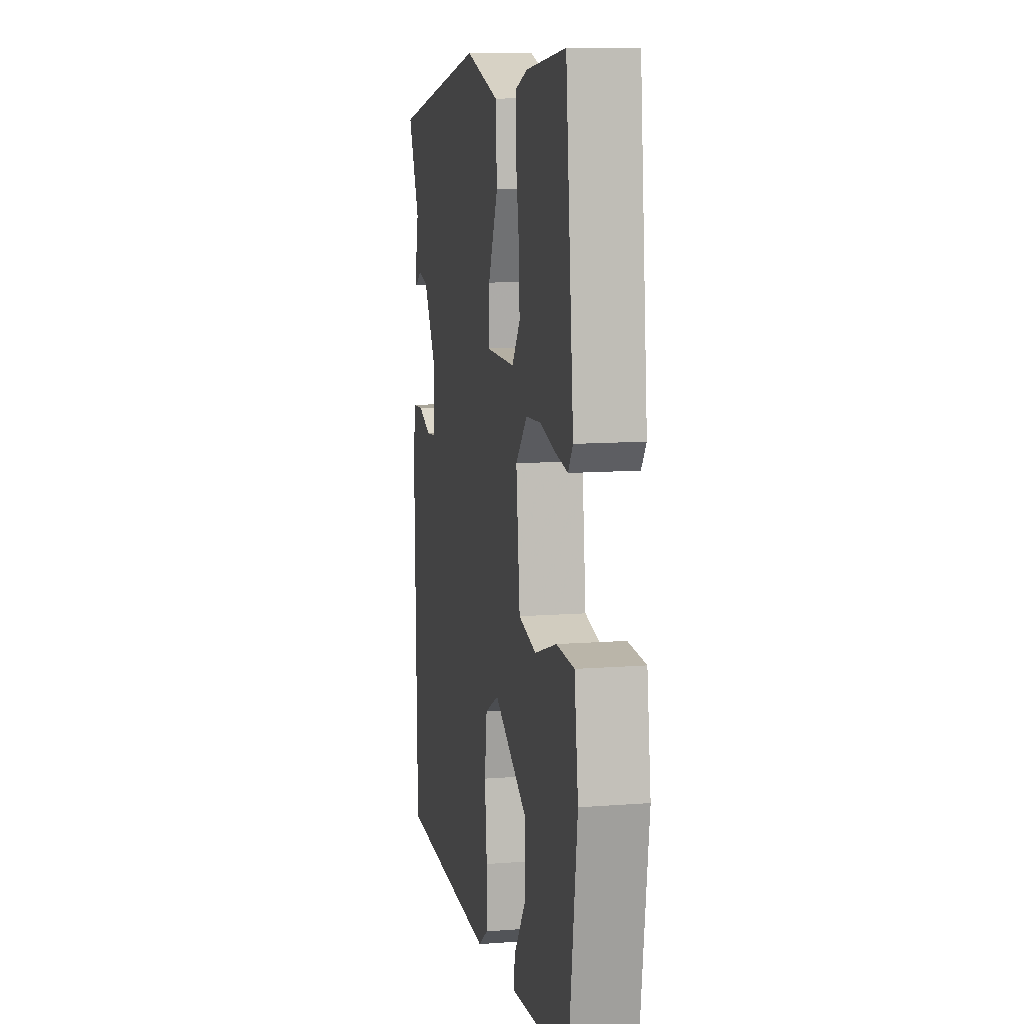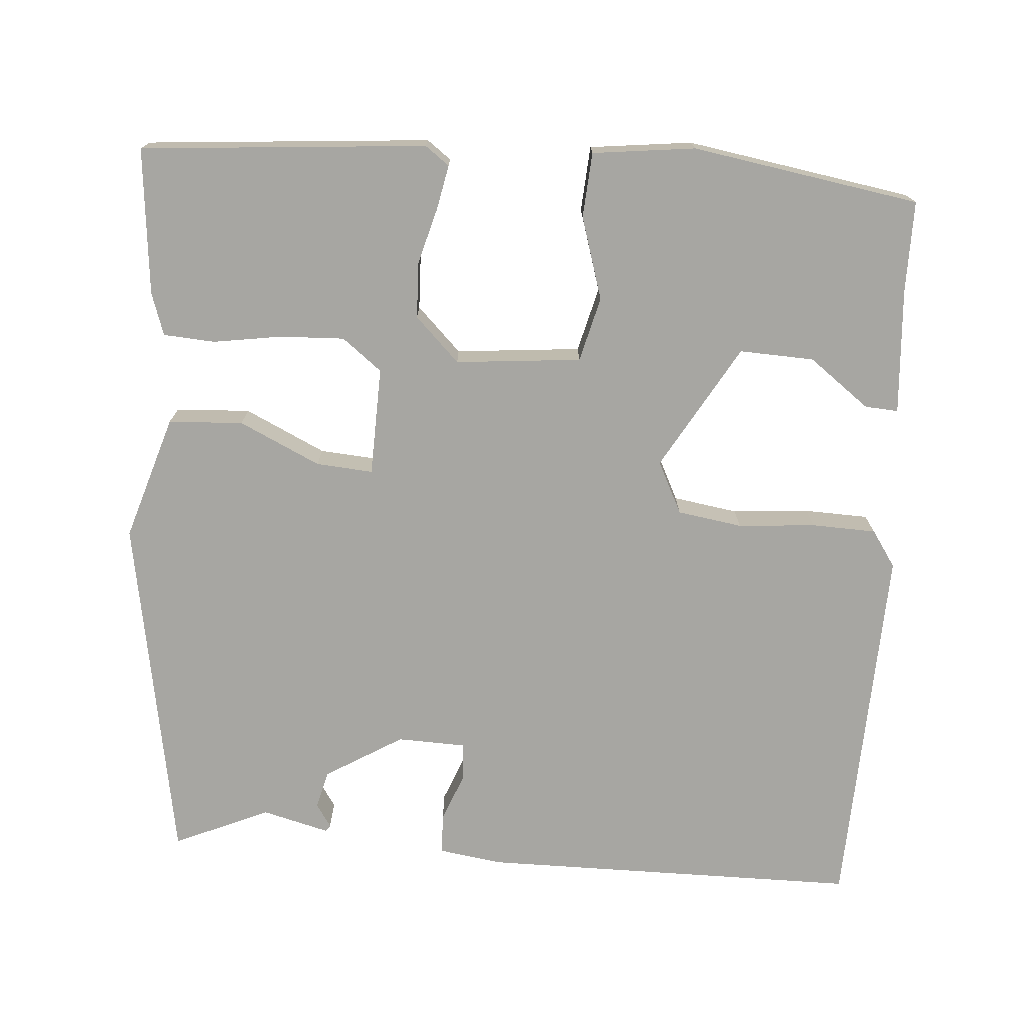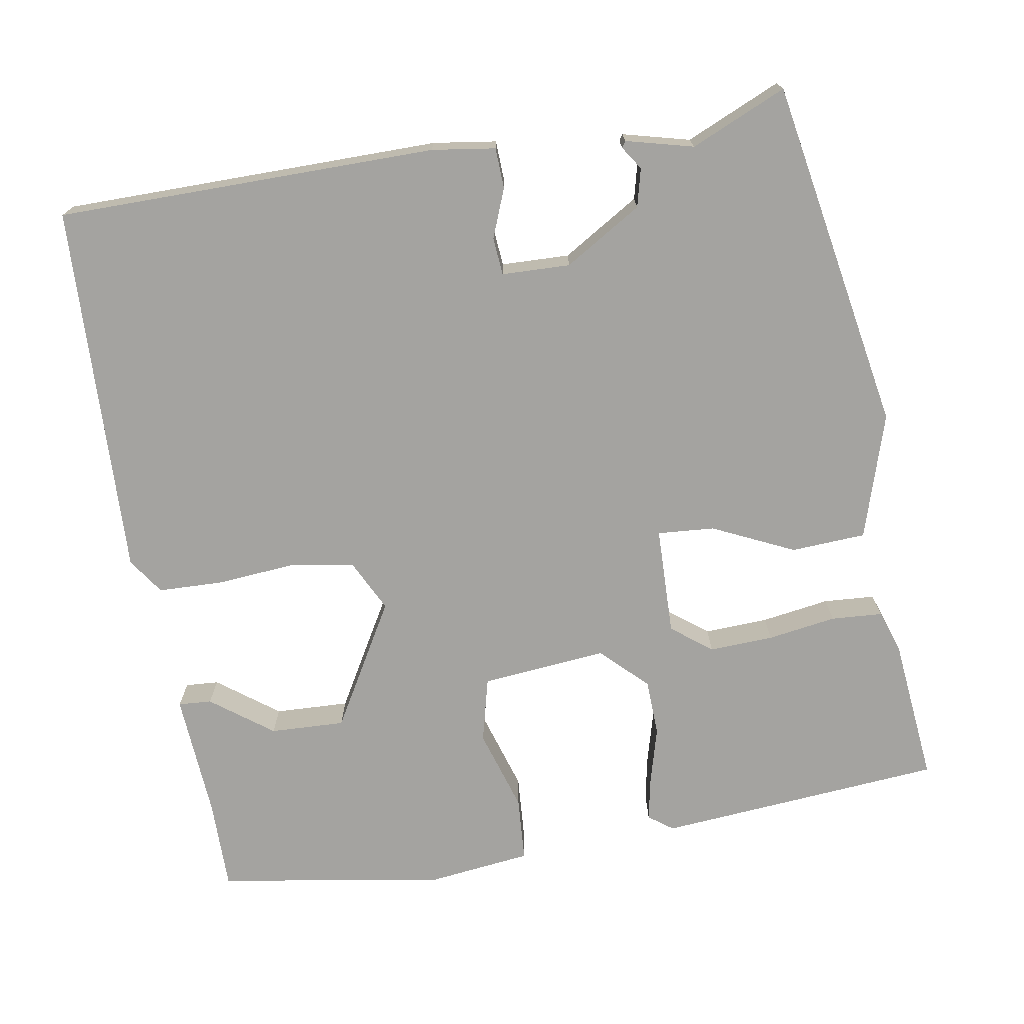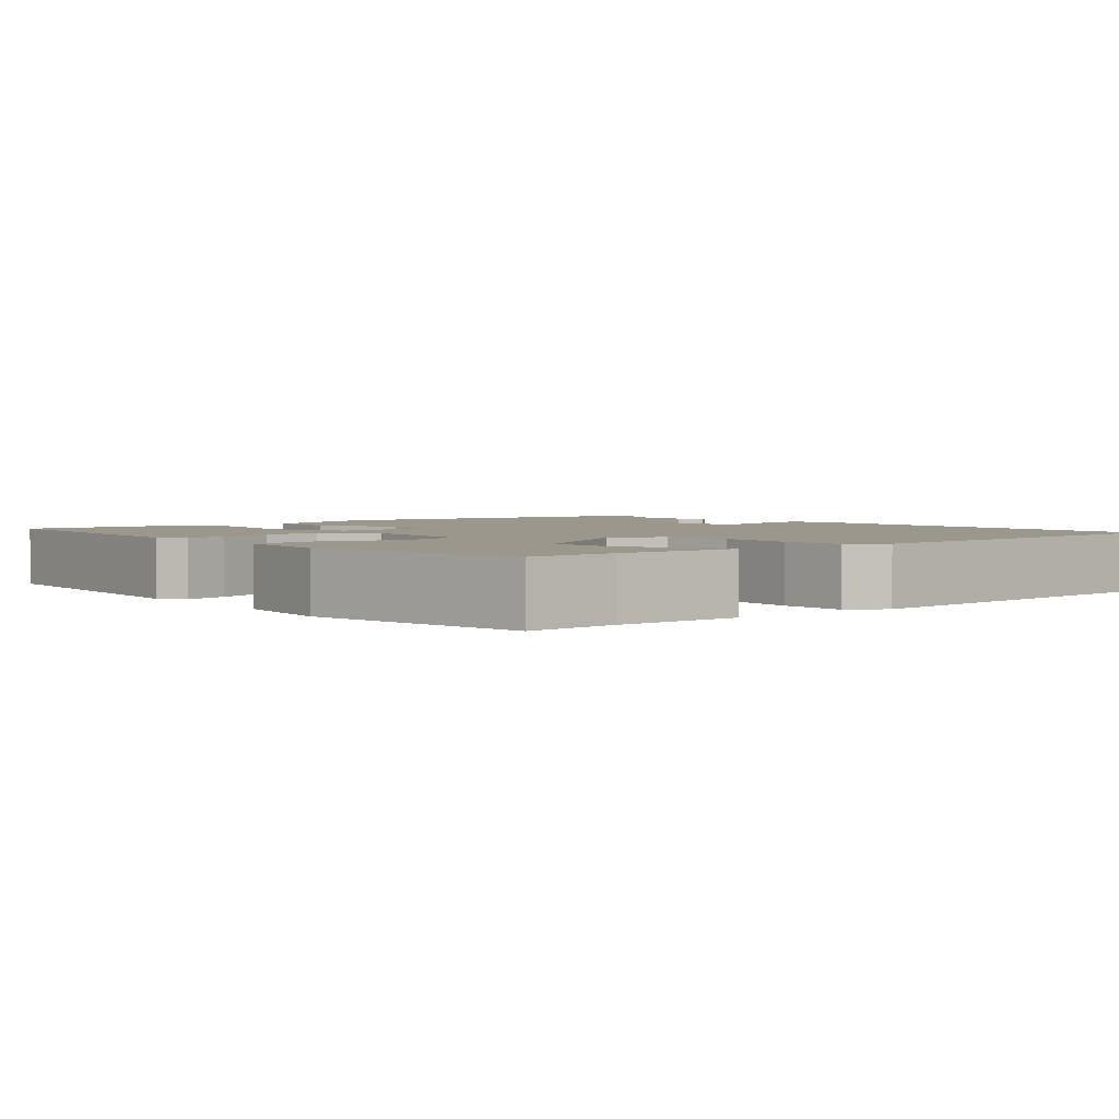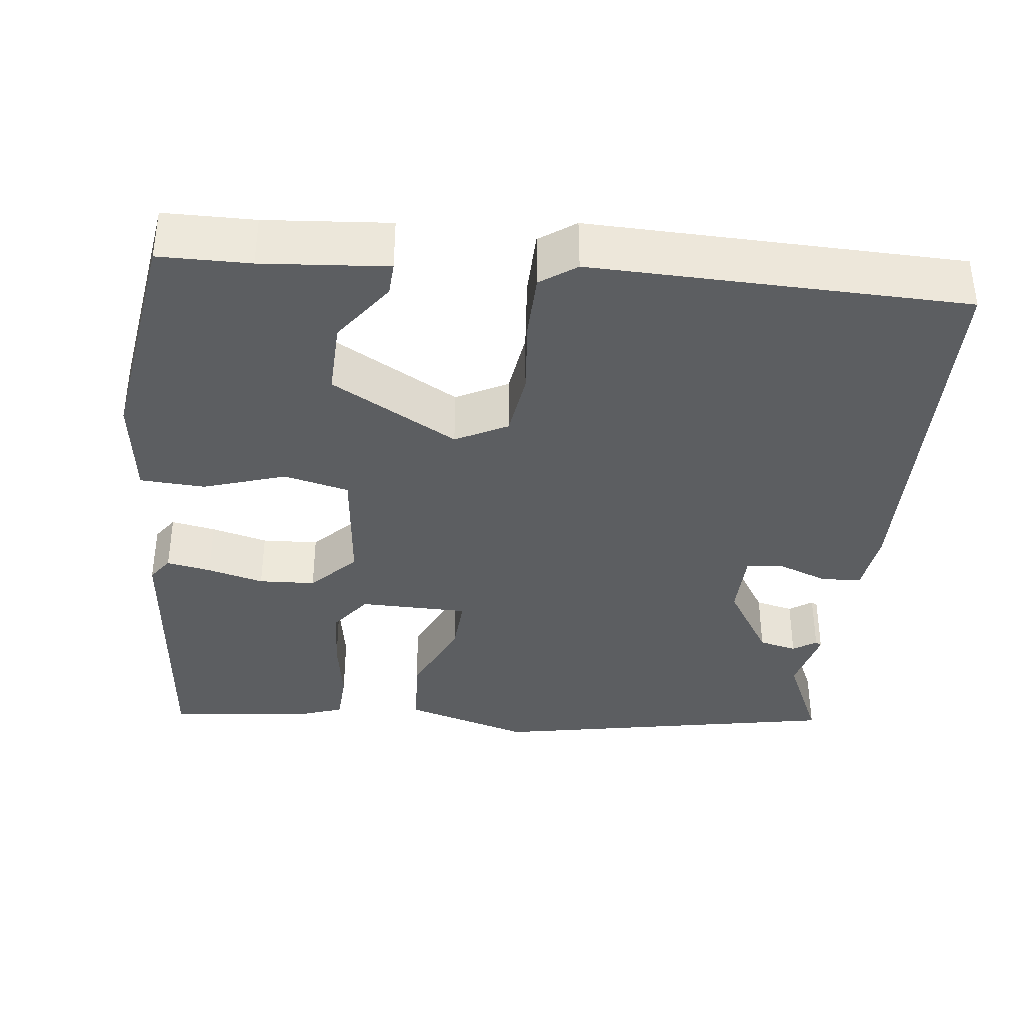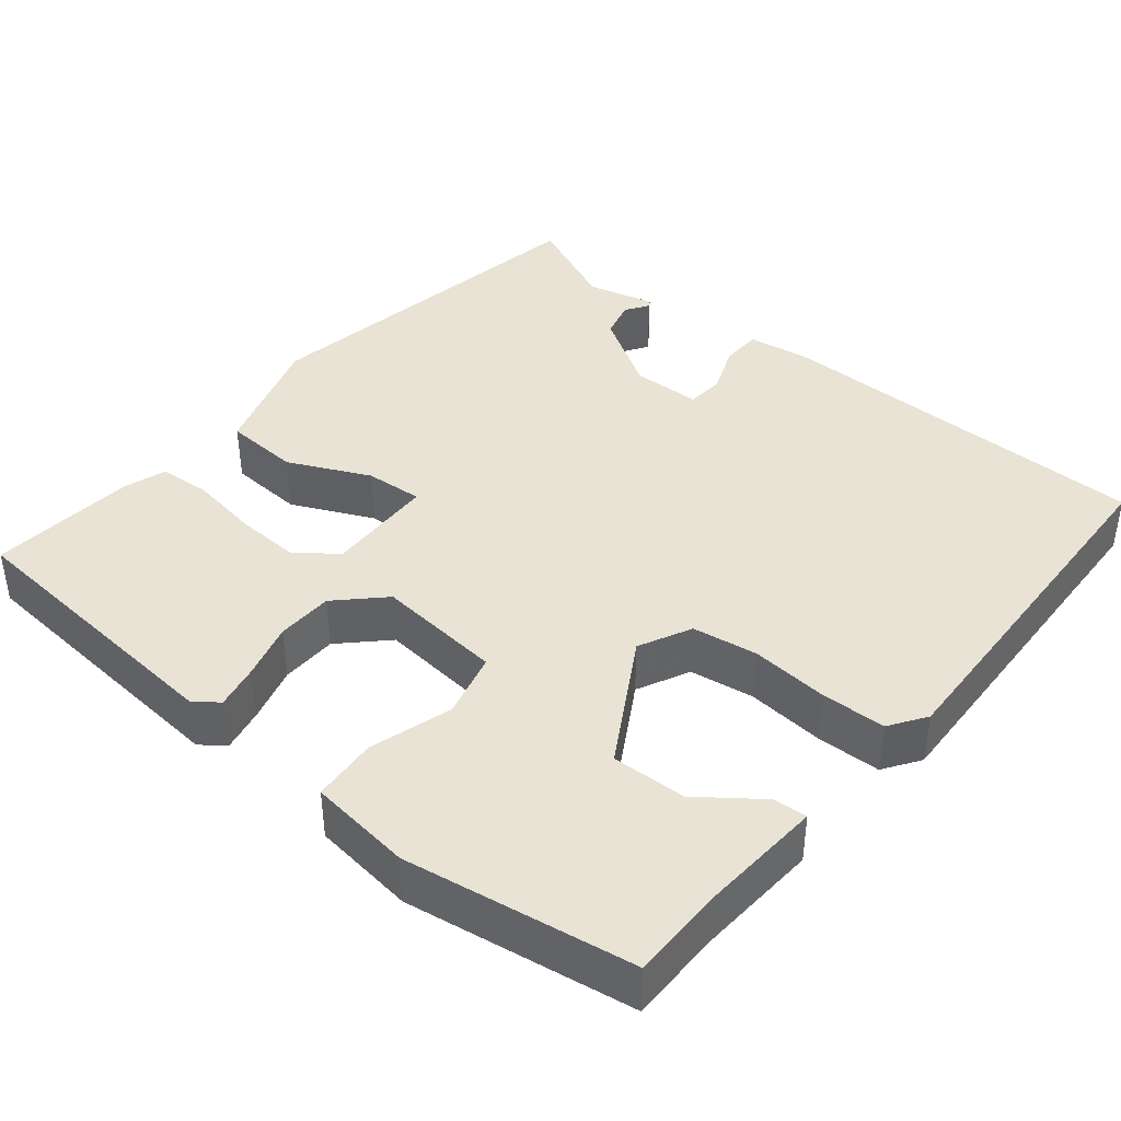
<metadata>
{"format":"obj","ext":"obj","renderer":"f3d","projection":"perspective","resolution":1024,"background":"white","views":[{"elev":10.8,"azim":79.1,"up":"+Z"},{"elev":-74.0,"azim":84.6,"up":"+Y"},{"elev":-72.8,"azim":-81.5,"up":"+Y"},{"elev":2.8,"azim":138.1,"up":"+Y"},{"elev":-37.3,"azim":173.2,"up":"+Y"},{"elev":41.2,"azim":128.2,"up":"+Y"}]}
</metadata>
<code>
v 0.449 0.07 -0.491
v 0.334 0.07 -0.493
v 0.176 0.07 -0.507
v 0.178 0.07 -0.465
v 0.234 0.07 -0.387
v 0.236 0.07 -0.293
v 0.077 0.07 -0.205
v 0.012 0.07 -0.239
v 0.001 0.07 -0.321
v 0.011 0.07 -0.419
v 0.01 0.07 -0.5
v -0.035 0.07 -0.532
v -0.505 0.07 -0.524
v -0.517 0.07 -0.046
v -0.507 0.07 0.034
v -0.456 0.07 0.037
v -0.394 0.07 0.014
v -0.347 0.07 0.019
v -0.346 0.07 0.105
v -0.407 0.07 0.201
v -0.455 0.07 0.212
v -0.484 0.07 0.192
v -0.492 0.07 0.197
v -0.472 0.07 0.282
v -0.527 0.07 0.401
v -0.086 0.07 0.488
v 0.072 0.07 0.442
v 0.079 0.07 0.348
v 0.033 0.07 0.245
v 0.029 0.07 0.173
v 0.166 0.07 0.172
v 0.204 0.07 0.223
v 0.199 0.07 0.304
v 0.184 0.07 0.39
v 0.187 0.07 0.455
v 0.24 0.07 0.474
v 0.424 0.07 0.496
v 0.461 0.07 0.137
v 0.439 0.07 0.106
v 0.383 0.07 0.116
v 0.312 0.07 0.134
v 0.241 0.07 0.13
v 0.187 0.07 0.073
v 0.205 0.07 -0.085
v 0.287 0.07 -0.104
v 0.39 0.07 -0.07
v 0.472 0.07 -0.074
v 0.49 0.07 -0.203
v 0.449 0 -0.491
v 0.334 0 -0.493
v 0.176 0 -0.507
v 0.178 0 -0.465
v 0.234 0 -0.387
v 0.236 0 -0.293
v 0.077 0 -0.205
v 0.012 0 -0.239
v 0.001 0 -0.321
v 0.011 0 -0.419
v 0.01 0 -0.5
v -0.035 0 -0.532
v -0.505 0 -0.524
v -0.517 0 -0.046
v -0.507 0 0.034
v -0.456 0 0.037
v -0.394 0 0.014
v -0.347 0 0.019
v -0.346 0 0.105
v -0.407 0 0.201
v -0.455 0 0.212
v -0.484 0 0.192
v -0.492 0 0.197
v -0.472 0 0.282
v -0.527 0 0.401
v -0.086 0 0.488
v 0.072 0 0.442
v 0.079 0 0.348
v 0.033 0 0.245
v 0.029 0 0.173
v 0.166 0 0.172
v 0.204 0 0.223
v 0.199 0 0.304
v 0.184 0 0.39
v 0.187 0 0.455
v 0.24 0 0.474
v 0.424 0 0.496
v 0.461 0 0.137
v 0.439 0 0.106
v 0.383 0 0.116
v 0.312 0 0.134
v 0.241 0 0.13
v 0.187 0 0.073
v 0.205 0 -0.085
v 0.287 0 -0.104
v 0.39 0 -0.07
v 0.472 0 -0.074
v 0.49 0 -0.203
f 48 1 2
f 47 48 2
f 46 47 2
f 45 46 2
f 44 45 2
f 39 40 41
f 38 39 41
f 37 38 41
f 36 37 41
f 35 36 41
f 34 35 41
f 33 34 41
f 32 33 41 42
f 31 32 42 43
f 27 28 29
f 26 27 29
f 25 26 29
f 24 25 29
f 24 29 30
f 21 22 23 24
f 20 21 24 30
f 19 20 30
f 31 43 44
f 30 31 44
f 19 30 44
f 18 19 44
f 15 16 17
f 14 15 17
f 13 14 17
f 12 13 17
f 11 12 17
f 10 11 17
f 9 10 17
f 2 3 4 5
f 2 5 6
f 44 2 6
f 8 9 17 18
f 7 8 18 44
f 6 7 44
f 50 49 96
f 50 96 95
f 50 95 94
f 50 94 93
f 50 93 92
f 89 88 87
f 89 87 86
f 89 86 85
f 89 85 84
f 89 84 83
f 89 83 82
f 89 82 81
f 90 89 81 80
f 91 90 80 79
f 77 76 75
f 77 75 74
f 77 74 73
f 77 73 72
f 78 77 72
f 72 71 70 69
f 78 72 69 68
f 78 68 67
f 92 91 79
f 92 79 78
f 92 78 67
f 92 67 66
f 65 64 63
f 65 63 62
f 65 62 61
f 65 61 60
f 65 60 59
f 65 59 58
f 65 58 57
f 53 52 51 50
f 54 53 50
f 54 50 92
f 66 65 57 56
f 92 66 56 55
f 92 55 54
f 1 49 50 2
f 2 50 51 3
f 3 51 52 4
f 4 52 53 5
f 5 53 54 6
f 6 54 55 7
f 7 55 56 8
f 8 56 57 9
f 9 57 58 10
f 10 58 59 11
f 11 59 60 12
f 12 60 61 13
f 13 61 62 14
f 14 62 63 15
f 15 63 64 16
f 16 64 65 17
f 17 65 66 18
f 18 66 67 19
f 19 67 68 20
f 20 68 69 21
f 21 69 70 22
f 22 70 71 23
f 23 71 72 24
f 24 72 73 25
f 25 73 74 26
f 26 74 75 27
f 27 75 76 28
f 28 76 77 29
f 29 77 78 30
f 30 78 79 31
f 31 79 80 32
f 32 80 81 33
f 33 81 82 34
f 34 82 83 35
f 35 83 84 36
f 36 84 85 37
f 37 85 86 38
f 38 86 87 39
f 39 87 88 40
f 40 88 89 41
f 41 89 90 42
f 42 90 91 43
f 43 91 92 44
f 44 92 93 45
f 45 93 94 46
f 46 94 95 47
f 47 95 96 48
f 48 96 49 1

</code>
